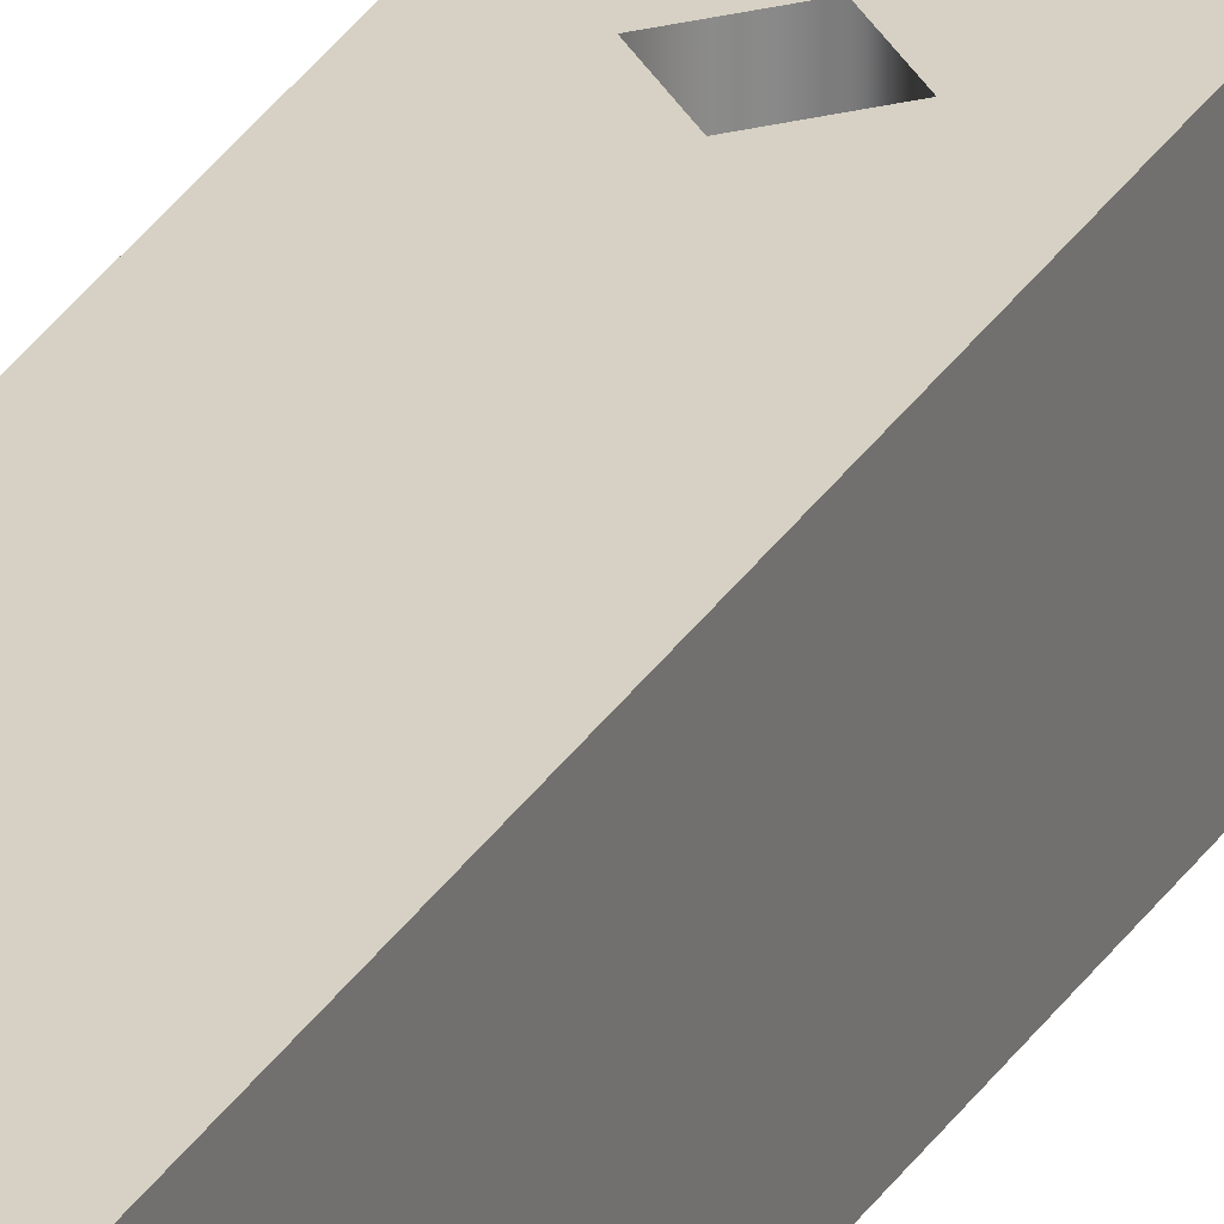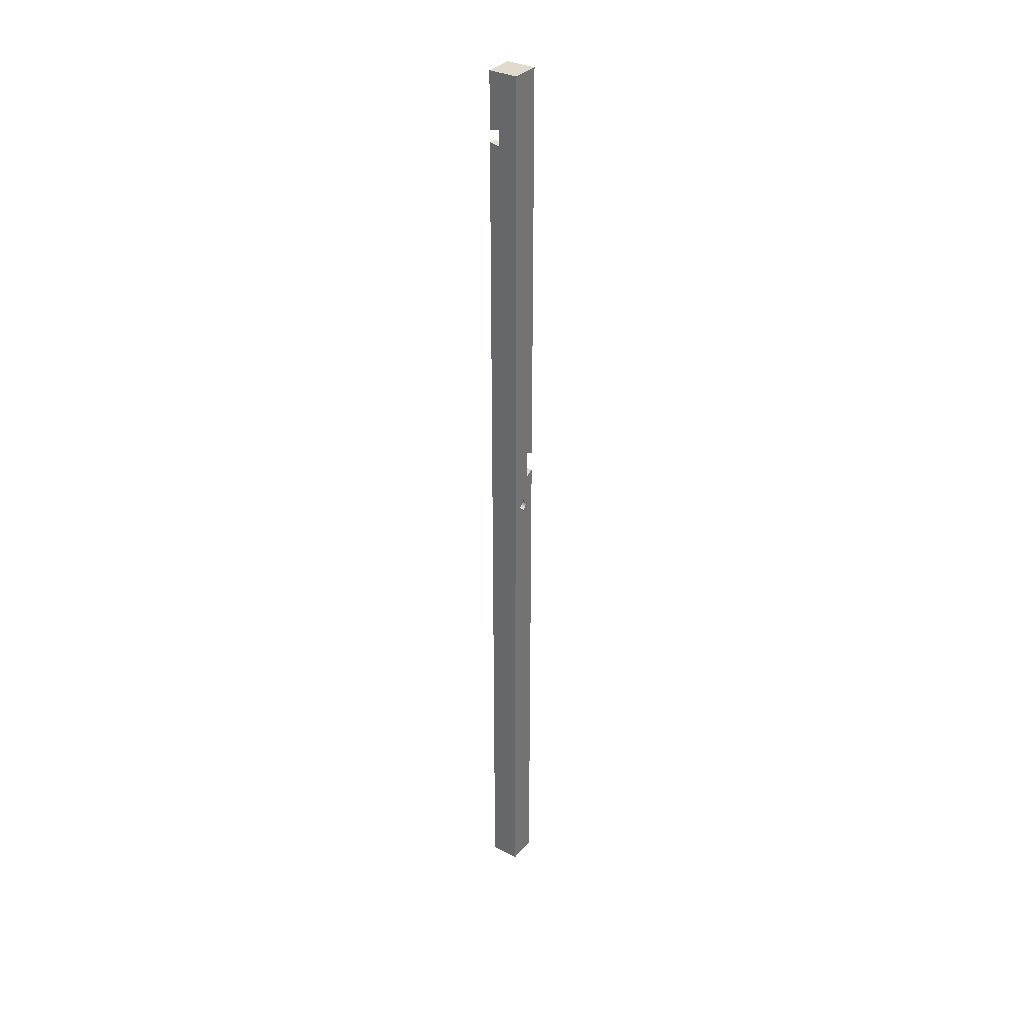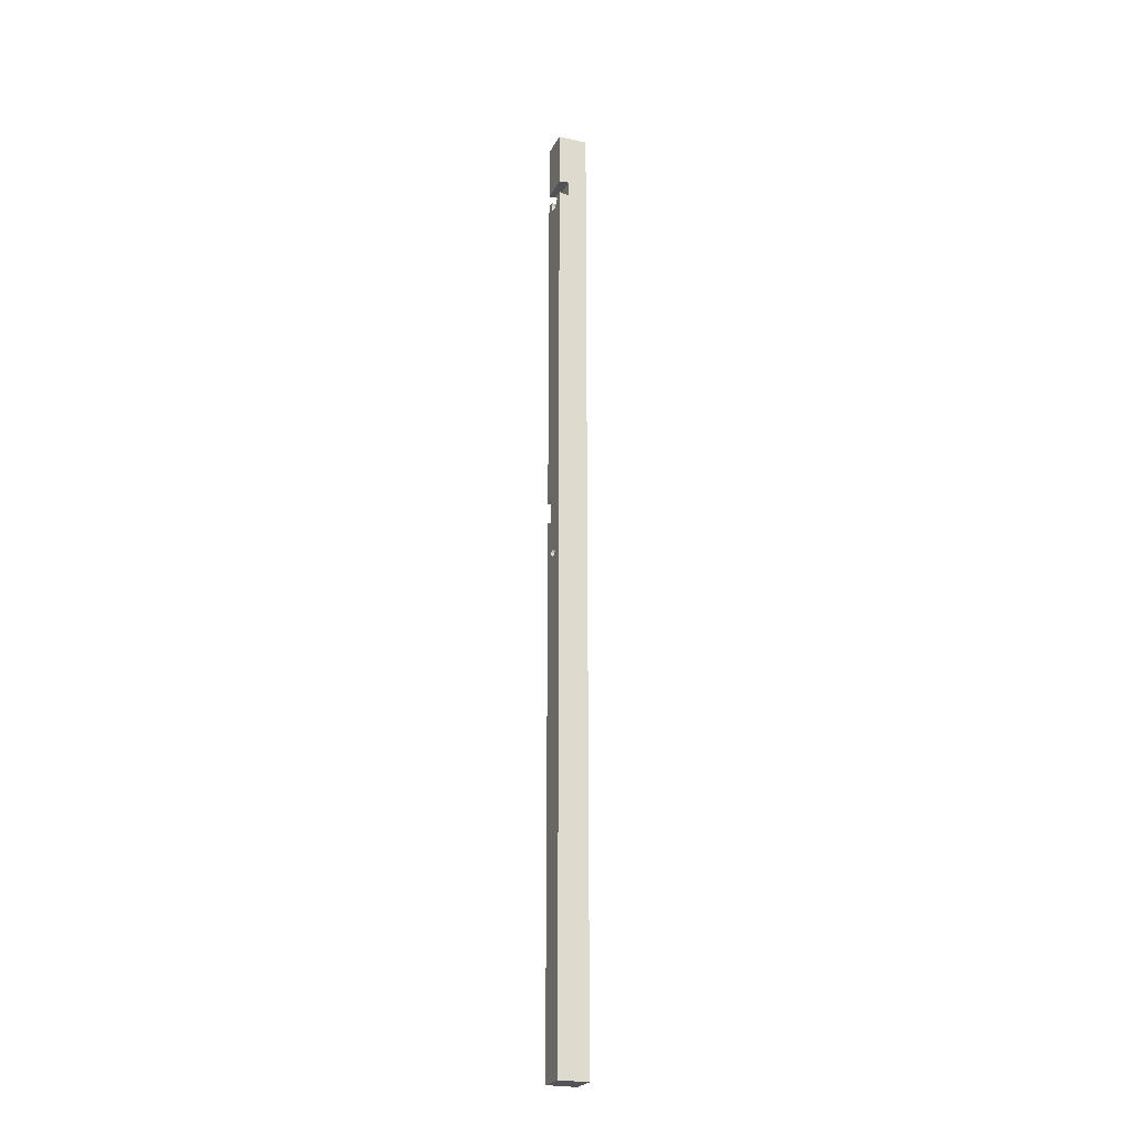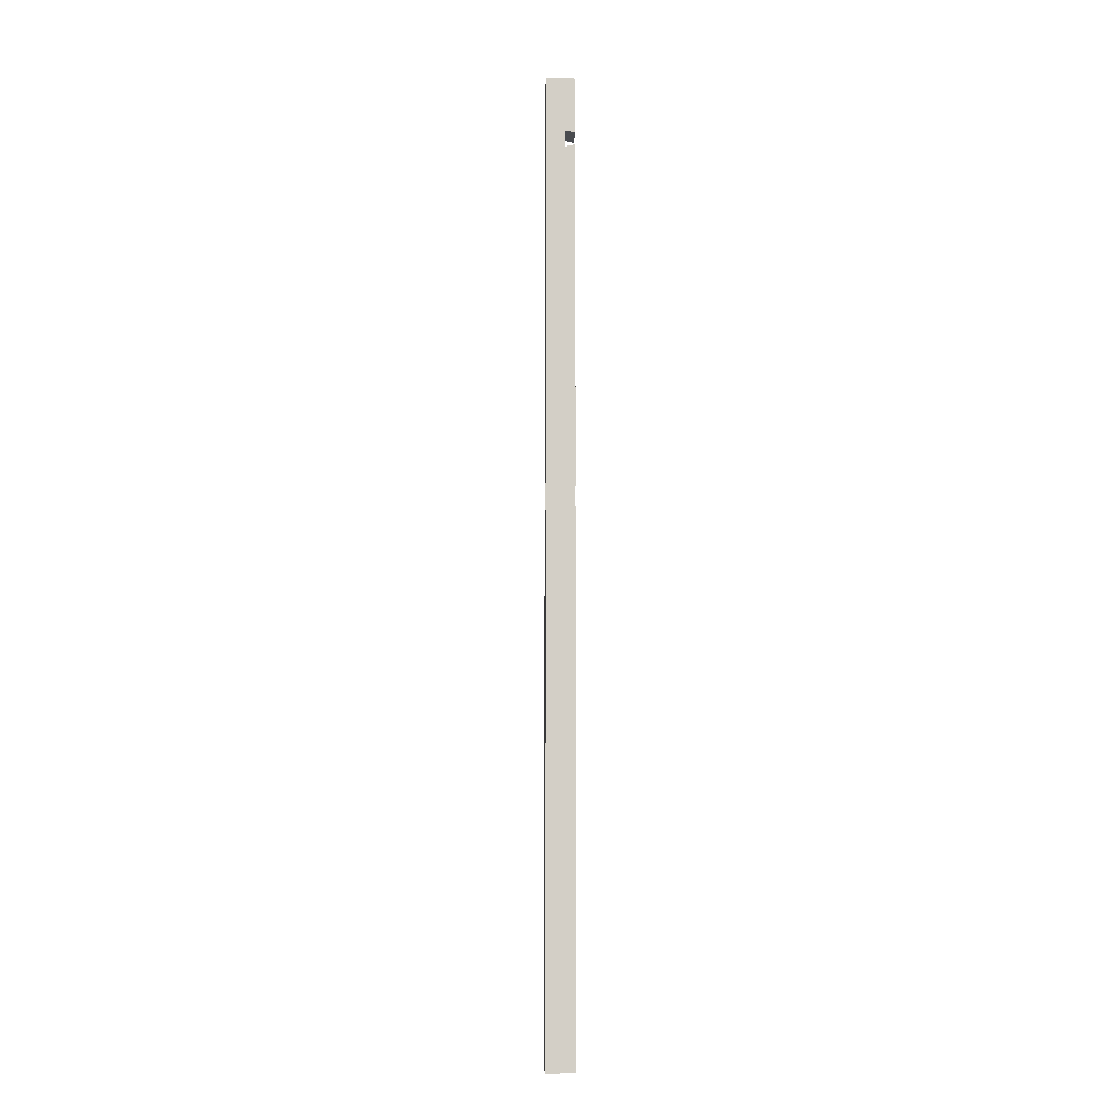
<metadata>
{"format":"obj","ext":"obj","renderer":"f3d","projection":"perspective","resolution":1024,"background":"white","views":[{"elev":27.0,"azim":23.9,"up":"+Z"},{"elev":33.4,"azim":-55.4,"up":"+Y"},{"elev":-23.4,"azim":-111.2,"up":"+Y"},{"elev":-7.9,"azim":87.2,"up":"+Y"}]}
</metadata>
<code>
g Face_1
v -0.1243 0.2265 0.0268
v -0.1243 0.2405 0.0268
v -0.1243 0.2405 0.0341
v -0.1243 0.001531 0.0341
v -0.1243 0.001531 0.0268
v -0.1243 0.2235 0.0268
v -0.1243 0.223 0.0293
v -0.1243 0.227 0.0293
f 7 5 4
f 6 5 7
f 3 8 7
f 2 1 8
f 2 8 3
f 3 7 4
g Face_2
v -0.117 0.2265 0.0268
v -0.117 0.2405 0.0268
v -0.1243 0.2405 0.0268
v -0.1243 0.2265 0.0268
f 10 12 11
f 10 9 12
g Face_3
v -0.1243 0.227 0.0293
v -0.1243 0.2265 0.0268
v -0.117 0.227 0.0293
v -0.117 0.2265 0.0268
f 14 15 13
f 14 16 15
g Face_4
v -0.1188 0.223 0.0293
v -0.117 0.223 0.0293
v -0.117 0.227 0.0293
v -0.1243 0.227 0.0293
v -0.1243 0.223 0.0293
v -0.1225 0.223 0.0293
v -0.1215 0.2241 0.0293
v -0.1199 0.2241 0.0293
f 24 18 17
f 19 18 24
f 21 23 22
f 20 24 23
f 20 19 24
f 20 23 21
g Face_5
v -0.1243 0.223 0.0293
v -0.1225 0.223 0.0293
v -0.1243 0.2235 0.0268
v -0.1222 0.2235 0.0268
f 26 28 27
f 25 26 27
g Face_6
v -0.1243 0.2235 0.0268
v -0.1222 0.2235 0.0268
v -0.1243 0.001531 0.0268
v -0.117 0.001531 0.0268
v -0.117 0.1335 0.0268
v -0.119 0.1325 0.0268
v -0.119 0.1395 0.0268
v -0.117 0.1385 0.0268
v -0.117 0.2235 0.0268
v -0.1191 0.2235 0.0268
v -0.119 0.2212 0.0268
v -0.1213 0.2204 0.0268
v -0.1227 0.2223 0.0268
v -0.1226 0.2227 0.0268
v -0.1225 0.2232 0.0268
v -0.1222 0.1245 0.0268
v -0.1207 0.126 0.0268
v -0.1192 0.1245 0.0268
v -0.1207 0.123 0.0268
f 47 32 31
f 44 47 31
f 46 32 47
f 34 45 44
f 34 46 45
f 33 46 34
f 35 34 44
f 29 40 35
f 41 40 29
f 42 41 29
f 43 42 29
f 30 43 29
f 39 36 35
f 39 35 40
f 37 39 38
f 37 36 39
f 29 44 31
f 29 35 44
f 32 46 33
g Face_7
v -0.1243 0.001531 0.0341
v -0.1243 0.001531 0.0268
v -0.117 0.001531 0.0268
v -0.117 0.001531 0.0341
f 48 49 50
f 48 50 51
g Face_8
v -0.119 0.1395 0.0341
v -0.119 0.1325 0.0341
v -0.117 0.1335 0.0341
v -0.117 0.001531 0.0341
v -0.1243 0.001531 0.0341
v -0.1243 0.2405 0.0341
v -0.117 0.2405 0.0341
v -0.117 0.1385 0.0341
v -0.1222 0.1245 0.0341
v -0.1207 0.123 0.0341
v -0.1192 0.1245 0.0341
v -0.1207 0.126 0.0341
f 61 56 55
f 62 61 55
f 60 56 61
f 53 63 62
f 53 60 63
f 53 62 54
f 52 60 53
f 58 52 59
f 57 52 58
f 54 62 55
f 56 60 57
f 60 52 57
g Face_9
v -0.117 0.2405 0.0268
v -0.117 0.2405 0.0341
v -0.1243 0.2405 0.0341
v -0.1243 0.2405 0.0268
f 66 65 64
f 66 64 67
g Face_10
v -0.117 0.223 0.0293
v -0.117 0.227 0.0293
v -0.117 0.2235 0.0268
v -0.117 0.1385 0.0268
v -0.117 0.1385 0.0341
v -0.117 0.2405 0.0341
v -0.117 0.2405 0.0268
v -0.117 0.2265 0.0268
f 68 71 70
f 68 72 71
f 74 69 75
f 73 68 69
f 73 69 74
f 72 68 73
g Face_11
v -0.117 0.2235 0.0268
v -0.1191 0.2235 0.0268
v -0.117 0.223 0.0293
v -0.1188 0.223 0.0293
f 79 76 77
f 79 78 76
g Face_12
v -0.1227 0.2223 0.0268
v -0.1226 0.2227 0.0268
v -0.1225 0.2232 0.0268
v -0.1222 0.2235 0.0268
v -0.1227 0.2223 0.0313
v -0.1213 0.2242 0.0313
v -0.1191 0.2235 0.0313
v -0.1191 0.2211 0.0313
v -0.1213 0.2204 0.0313
v -0.1227 0.2223 0.0313
v -0.1227 0.2223 0.0268
v -0.1191 0.2235 0.0268
v -0.119 0.2212 0.0268
v -0.1213 0.2204 0.0268
v -0.1188 0.223 0.0293
v -0.1225 0.223 0.0293
v -0.1215 0.2241 0.0293
v -0.1199 0.2241 0.0293
f 95 85 84
f 80 95 84
f 96 85 95
f 81 95 80
f 82 95 81
f 83 95 82
f 97 86 85
f 97 85 96
f 94 86 97
f 87 86 94
f 92 94 91
f 92 87 94
f 93 88 87
f 93 87 92
f 90 89 88
f 90 88 93
g Face_13
v -0.119 0.1395 0.0268
v -0.117 0.1385 0.0268
v -0.119 0.1395 0.0341
v -0.117 0.1385 0.0341
f 99 100 98
f 99 101 100
g Face_14
v -0.119 0.1325 0.0268
v -0.119 0.1395 0.0268
v -0.119 0.1325 0.0341
v -0.119 0.1395 0.0341
f 105 102 103
f 105 104 102
g Face_15
v -0.117 0.1335 0.0268
v -0.119 0.1325 0.0268
v -0.117 0.1335 0.0341
v -0.119 0.1325 0.0341
f 107 108 106
f 107 109 108
g Face_16
v -0.117 0.001531 0.0268
v -0.117 0.1335 0.0268
v -0.117 0.001531 0.0341
v -0.117 0.1335 0.0341
f 113 110 111
f 113 112 110
g Face_17
v -0.1222 0.1245 0.0268
v -0.1207 0.126 0.0268
v -0.1192 0.1245 0.0268
v -0.1207 0.123 0.0268
v -0.1222 0.1245 0.0268
v -0.1222 0.1245 0.0341
v -0.1222 0.1245 0.0341
v -0.1207 0.123 0.0341
v -0.1192 0.1245 0.0341
v -0.1207 0.126 0.0341
f 115 119 114
f 115 123 119
f 116 122 123
f 116 123 115
f 117 121 122
f 117 122 116
f 118 120 121
f 118 121 117
g Face_18
v -0.1227 0.2223 0.0313
v -0.1213 0.2242 0.0313
v -0.1191 0.2235 0.0313
v -0.1191 0.2211 0.0313
v -0.1213 0.2204 0.0313
f 125 126 127
f 125 127 128
f 125 128 124

</code>
